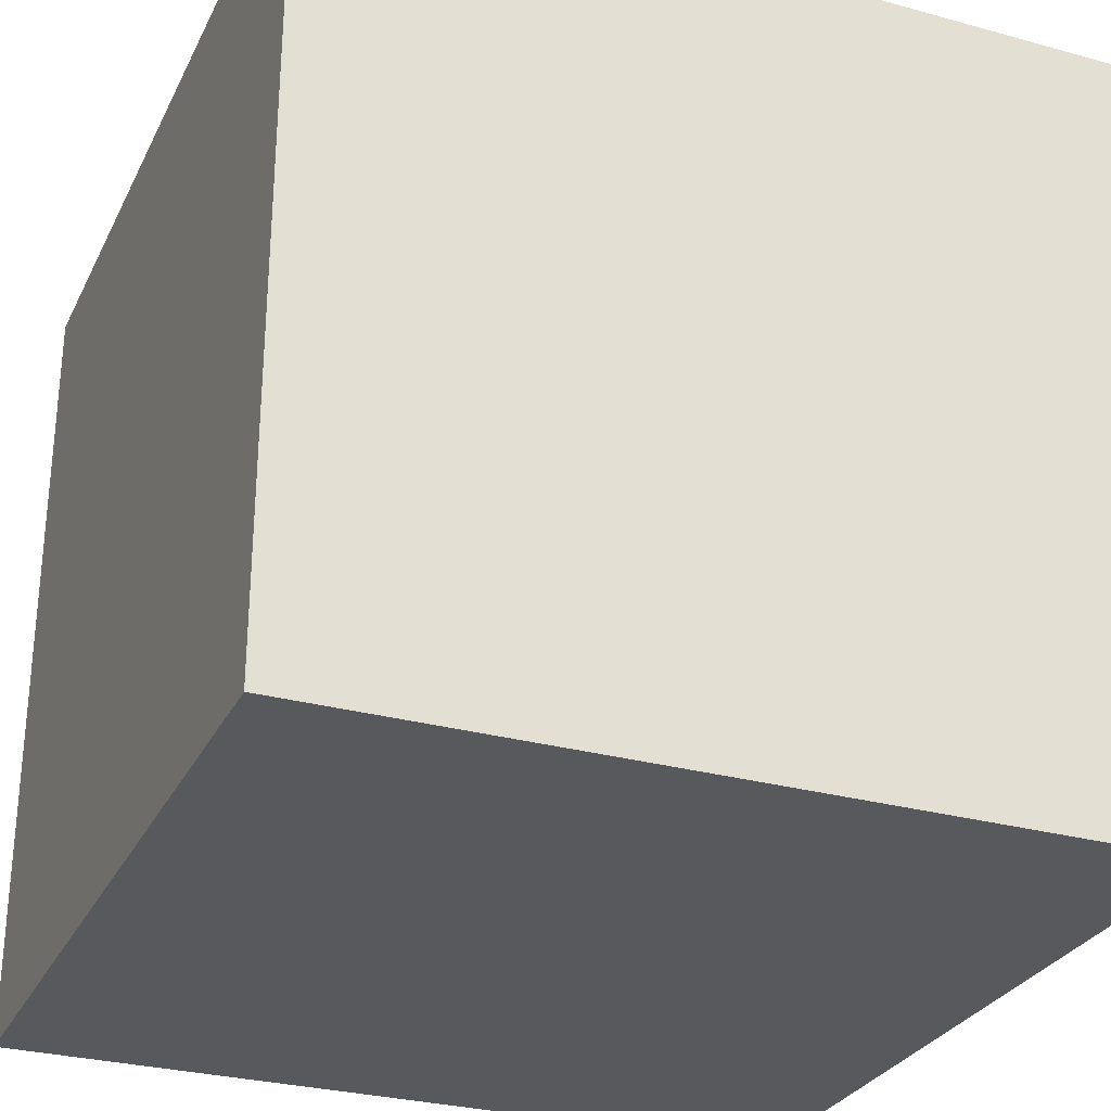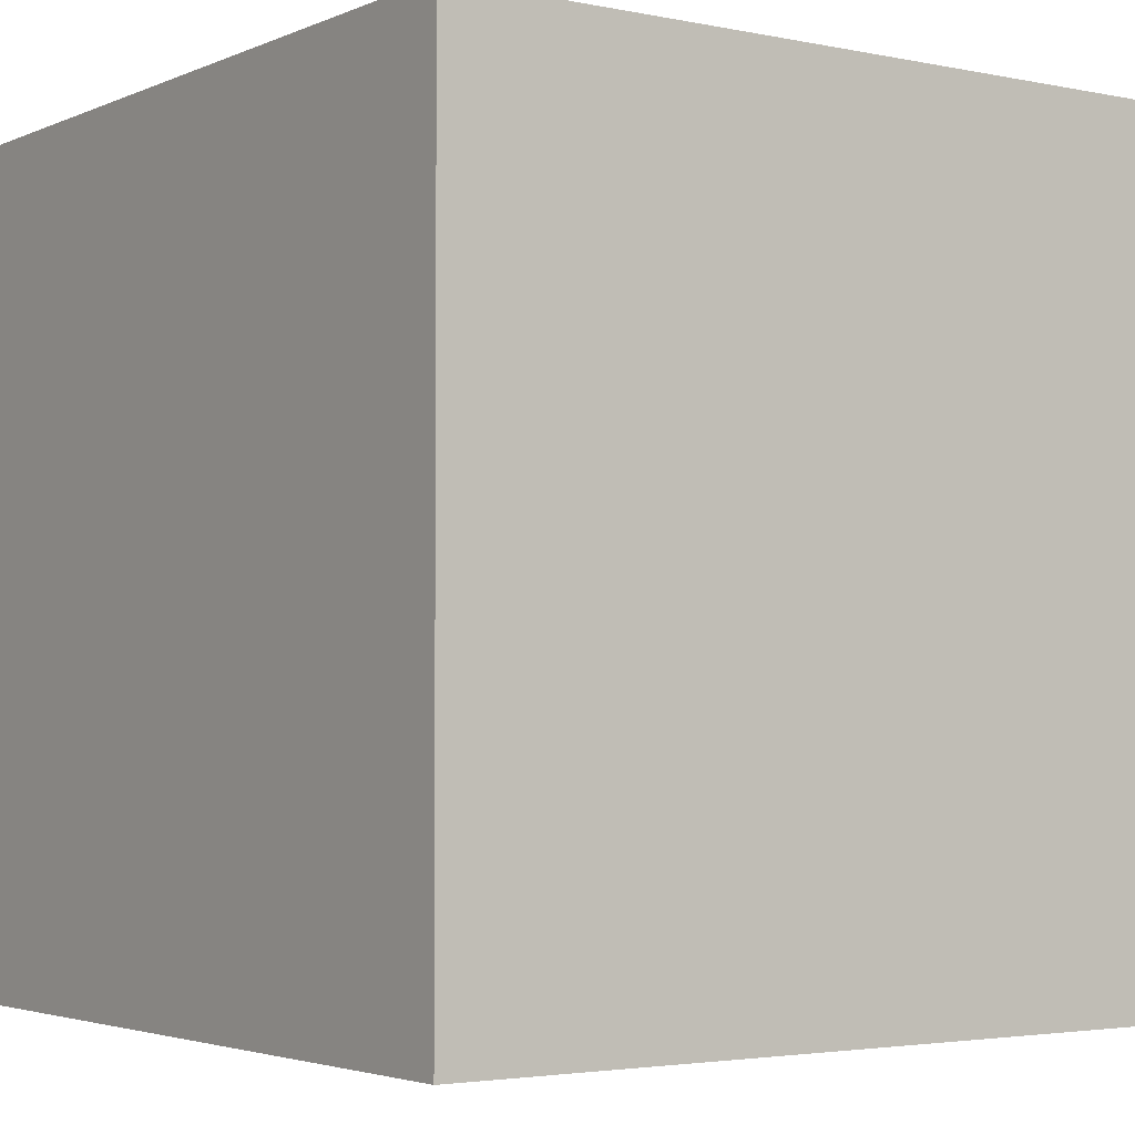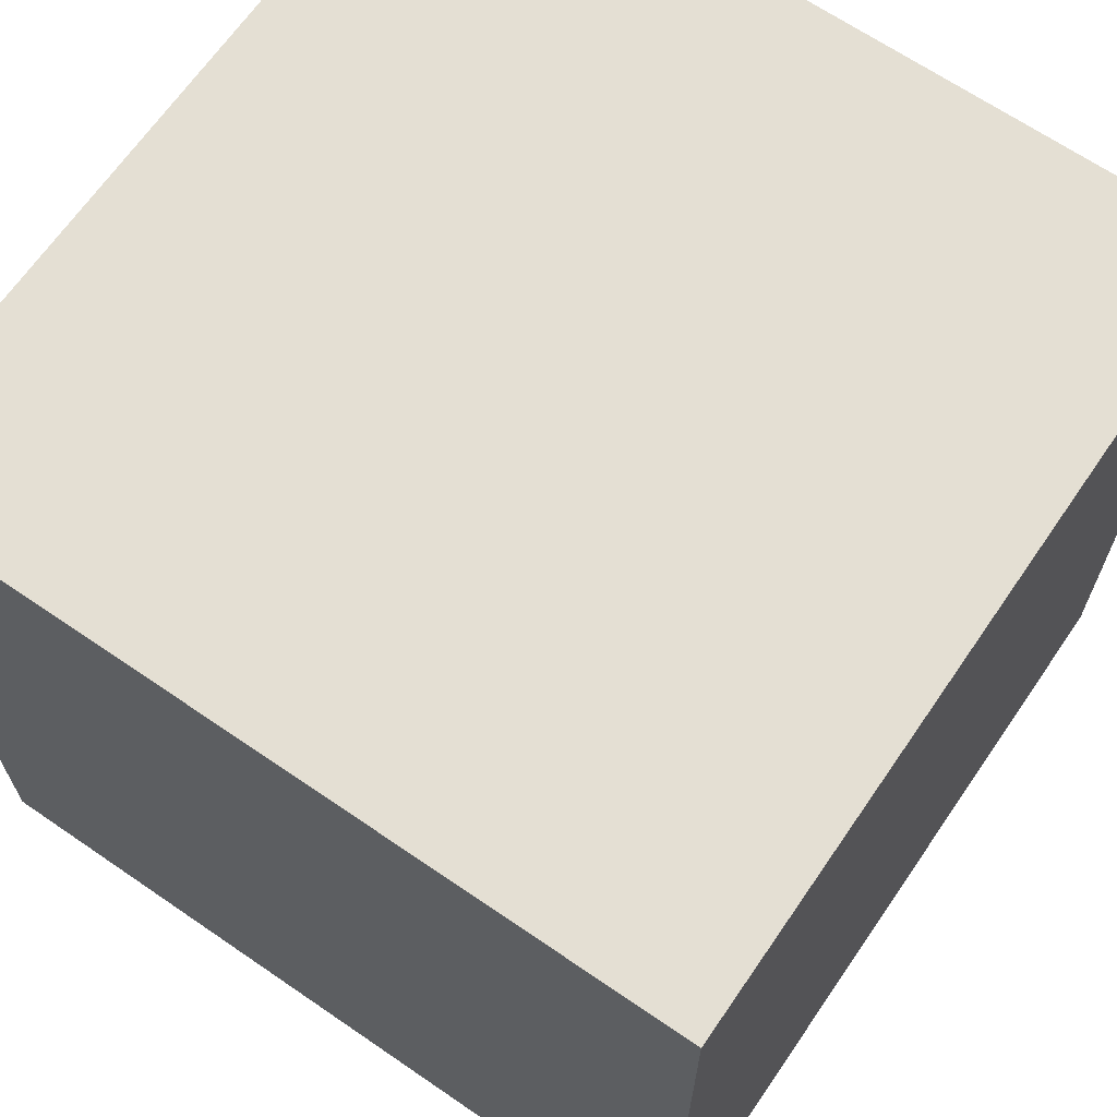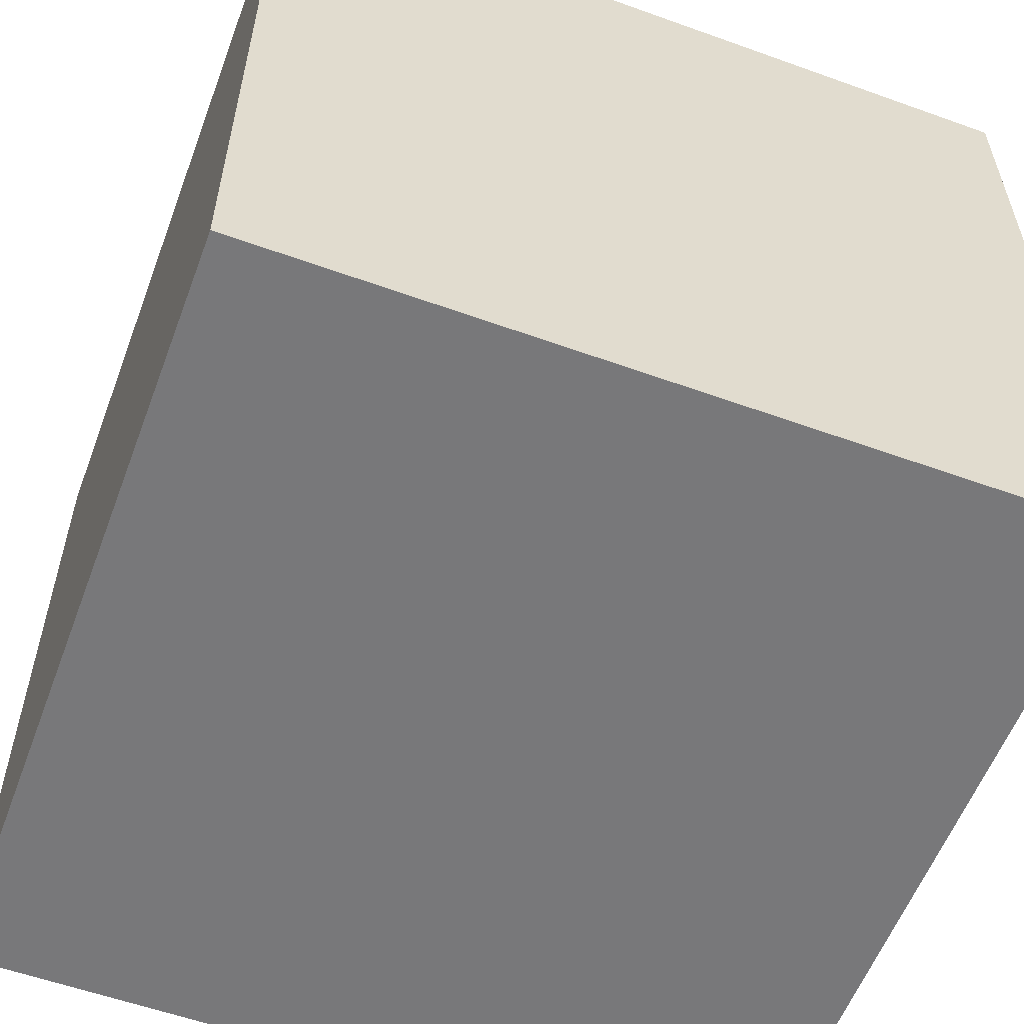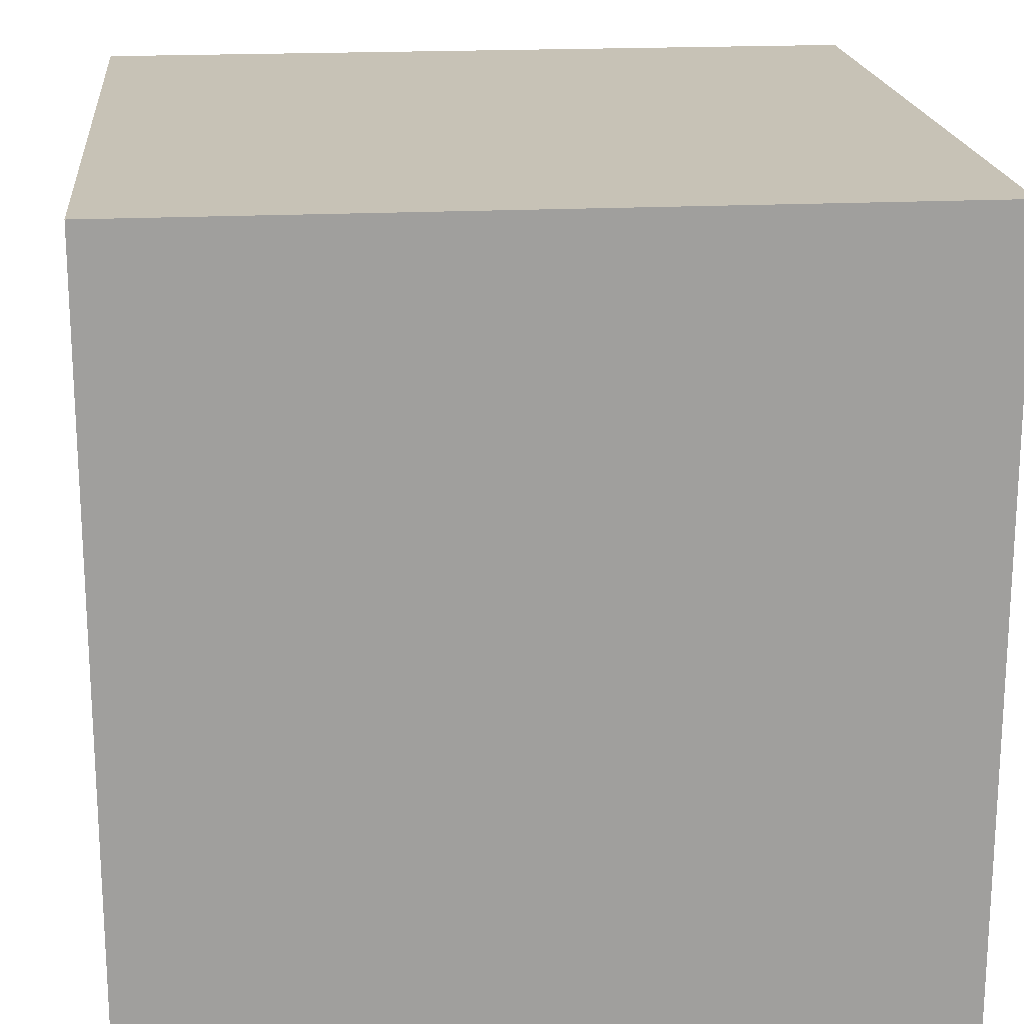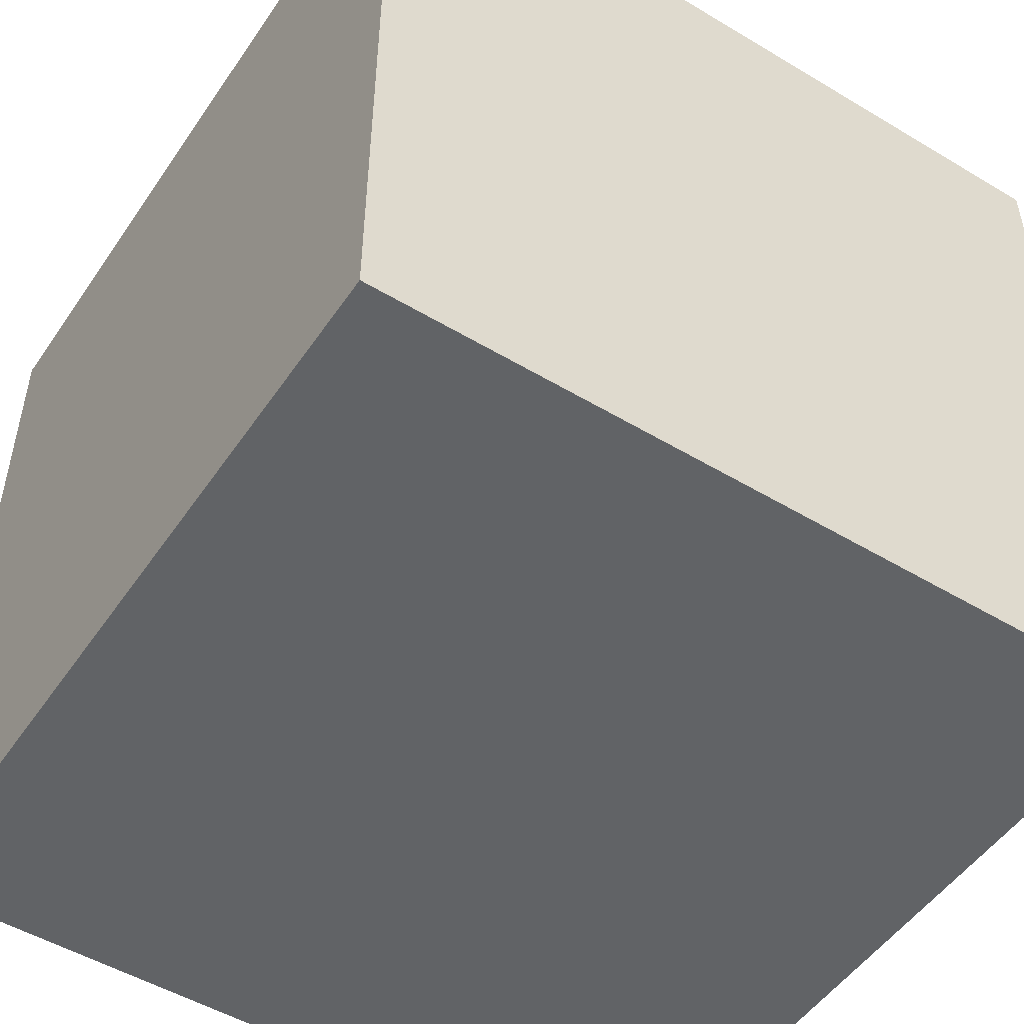
<metadata>
{"format":"obj","ext":"obj","renderer":"f3d","projection":"perspective","resolution":1024,"background":"white","views":[{"elev":-29.1,"azim":-112.2,"up":"+Y"},{"elev":-3.1,"azim":54.7,"up":"+Y"},{"elev":66.8,"azim":-55.5,"up":"+Y"},{"elev":-57.5,"azim":-110.5,"up":"+Y"},{"elev":19.1,"azim":84.5,"up":"+Y"},{"elev":-50.8,"azim":56.8,"up":"+Y"}]}
</metadata>
<code>
o
v -0.4 0 0.4
v -0.4 0 -0.4
v -0.4 0.1 0.3
v -0.4 0.1 -0.3
v -0.4 0.5 0.4
v -0.4 0.5 0.3
v -0.4 0.5 -0.3
v -0.4 0.5 -0.4
v -0.4 0.7 0.3
v -0.4 0.7 -0.3
v -0.4 0.8 0.4
v -0.4 0.8 -0.4
v 0.4 0 0.4
v 0.4 0 -0.4
v 0.4 0.1 0.3
v 0.4 0.1 -0.3
v 0.4 0.5 0.4
v 0.4 0.5 0.3
v 0.4 0.5 -0.3
v 0.4 0.5 -0.4
v 0.4 0.7 0.3
v 0.4 0.7 -0.3
v 0.4 0.8 0.4
v 0.4 0.8 -0.4
v -0.4 0 0.4
v -0.4 0.5 0.4
v -0.4 0.8 0.4
v -0.3 0.1 0.4
v -0.3 0.5 0.4
v -0.3 0.7 0.4
v 0.3 0.1 0.4
v 0.3 0.5 0.4
v 0.3 0.7 0.4
v 0.4 0 0.4
v 0.4 0.5 0.4
v 0.4 0.8 0.4
v -0.4 0 -0.4
v -0.4 0.5 -0.4
v -0.4 0.8 -0.4
v -0.3 0.1 -0.4
v -0.3 0.5 -0.4
v -0.3 0.7 -0.4
v 0.3 0.1 -0.4
v 0.3 0.5 -0.4
v 0.3 0.7 -0.4
v 0.4 0 -0.4
v 0.4 0.5 -0.4
v 0.4 0.8 -0.4
v -0.4 0 0.4
v 0.4 0 0.4
v -0.3 0 0.3
v 0.3 0 0.3
v -0.3 0 -0.3
v 0.3 0 -0.3
v -0.4 0 -0.4
v 0.4 0 -0.4
v -0.4 0.8 0.4
v 0.4 0.8 0.4
v -0.3 0.8 0.3
v 0.3 0.8 0.3
v -0.3 0.8 -0.3
v 0.3 0.8 -0.3
v -0.4 0.8 -0.4
v 0.4 0.8 -0.4
f 3 2 1
f 4 2 3
f 5 3 1
f 6 4 3
f 6 3 5
f 7 2 4
f 7 4 6
f 8 2 7
f 9 6 5
f 9 7 6
f 10 8 7
f 10 7 9
f 11 9 5
f 11 10 9
f 12 8 10
f 12 10 11
f 13 14 15
f 15 14 16
f 13 15 17
f 15 16 18
f 17 15 18
f 16 14 19
f 18 16 19
f 19 14 20
f 17 18 21
f 18 19 21
f 19 20 22
f 21 19 22
f 17 21 23
f 21 22 23
f 22 20 24
f 23 22 24
f 28 26 25
f 29 27 26
f 29 26 28
f 30 27 29
f 31 28 25
f 31 29 28
f 32 30 29
f 32 29 31
f 33 27 30
f 33 30 32
f 34 32 31
f 34 31 25
f 35 33 32
f 35 32 34
f 36 27 33
f 36 33 35
f 37 38 40
f 38 39 41
f 40 38 41
f 41 39 42
f 37 40 43
f 40 41 43
f 41 42 44
f 43 41 44
f 42 39 45
f 44 42 45
f 43 44 46
f 37 43 46
f 44 45 47
f 46 44 47
f 45 39 48
f 47 45 48
f 51 50 49
f 52 50 51
f 53 51 49
f 53 52 51
f 54 50 52
f 54 52 53
f 55 53 49
f 55 54 53
f 56 50 54
f 56 54 55
f 57 58 59
f 59 58 60
f 57 59 61
f 59 60 61
f 60 58 62
f 61 60 62
f 57 61 63
f 61 62 63
f 62 58 64
f 63 62 64

</code>
